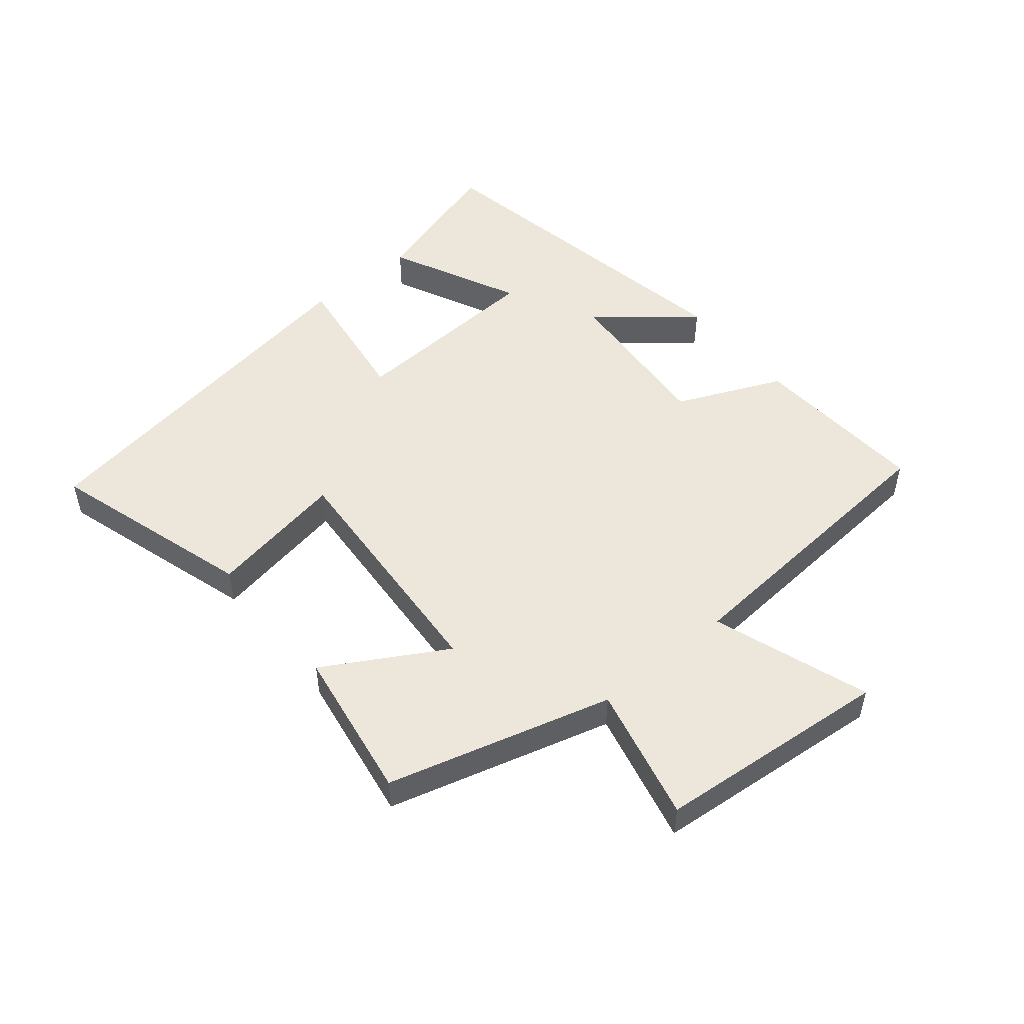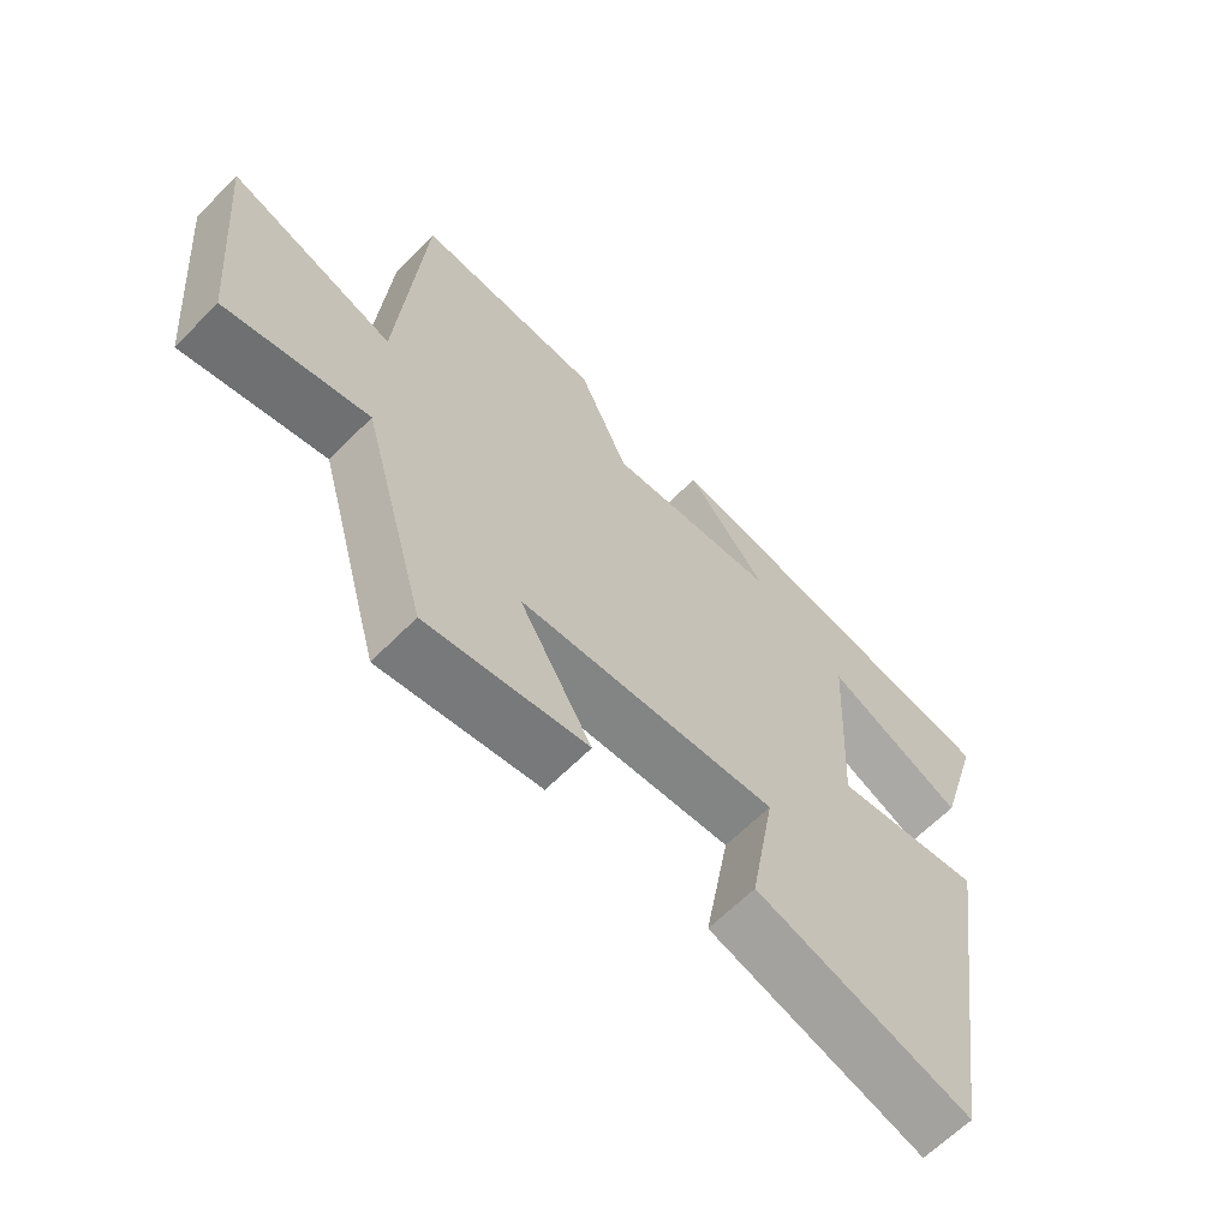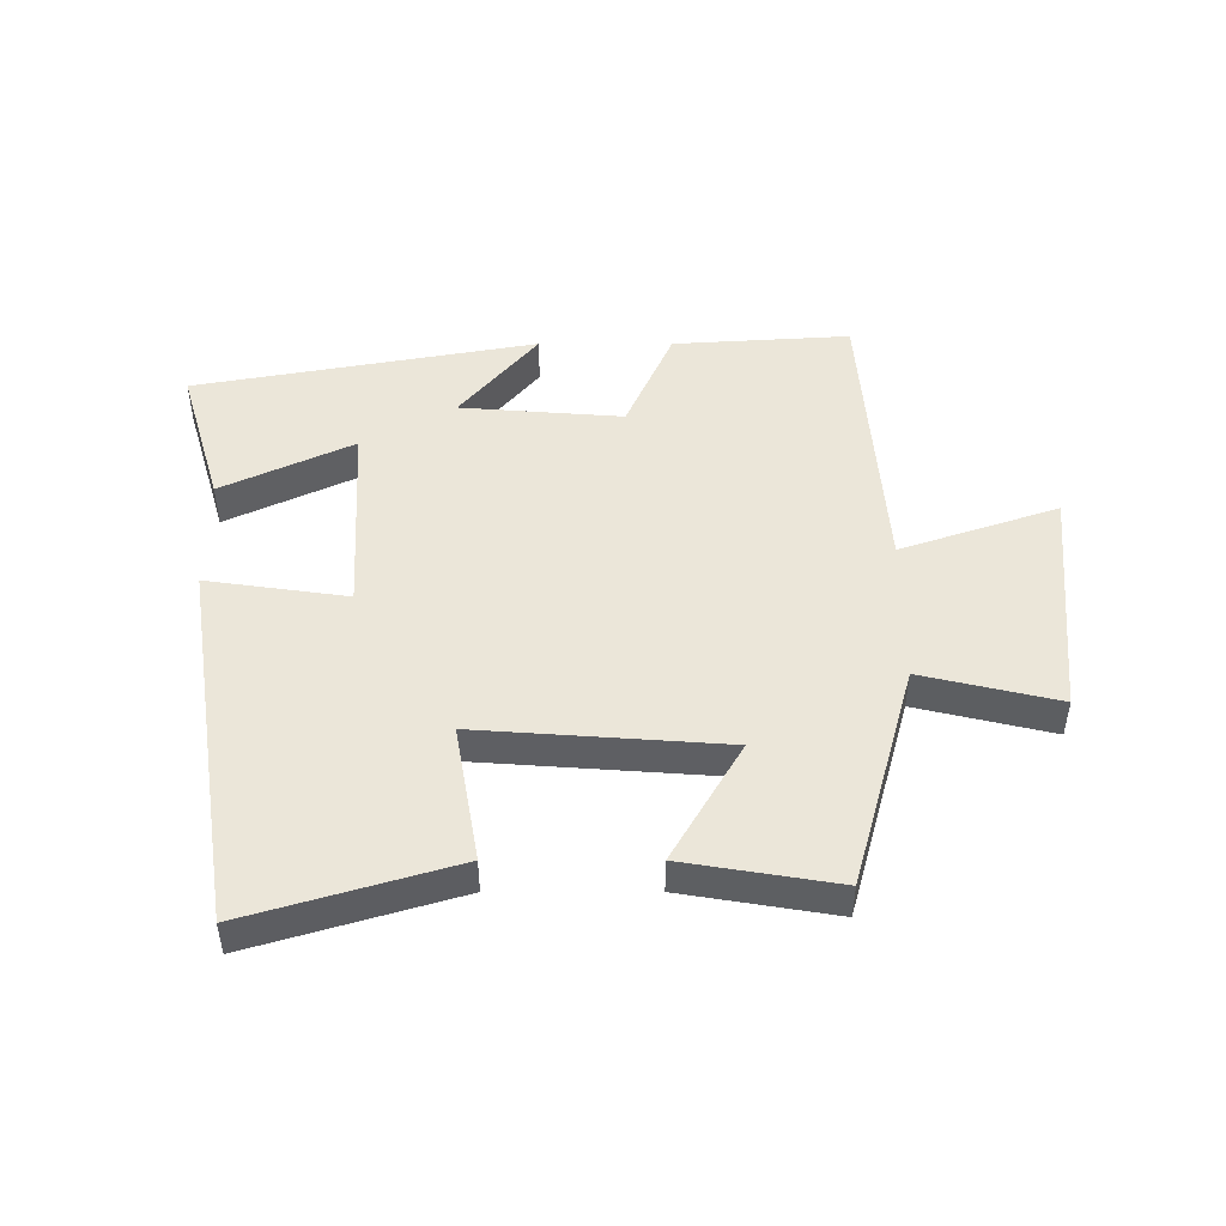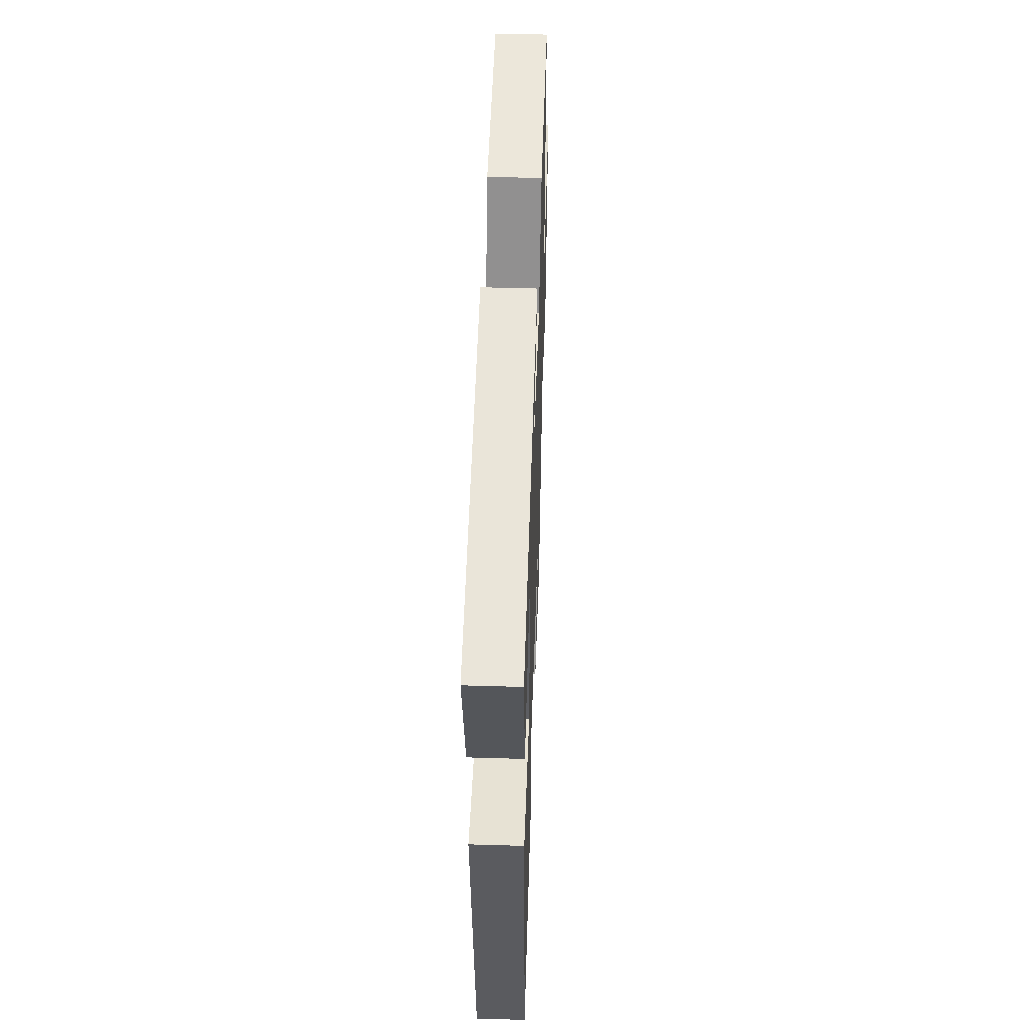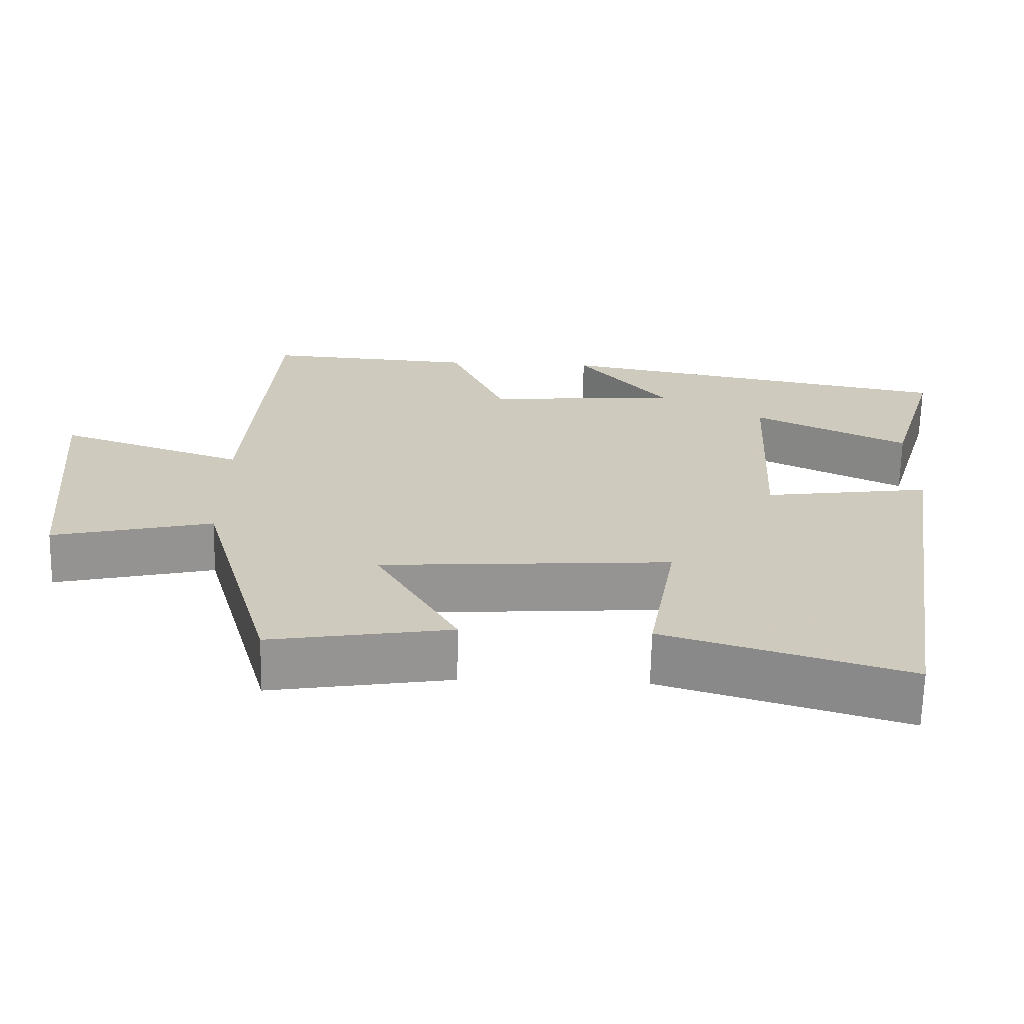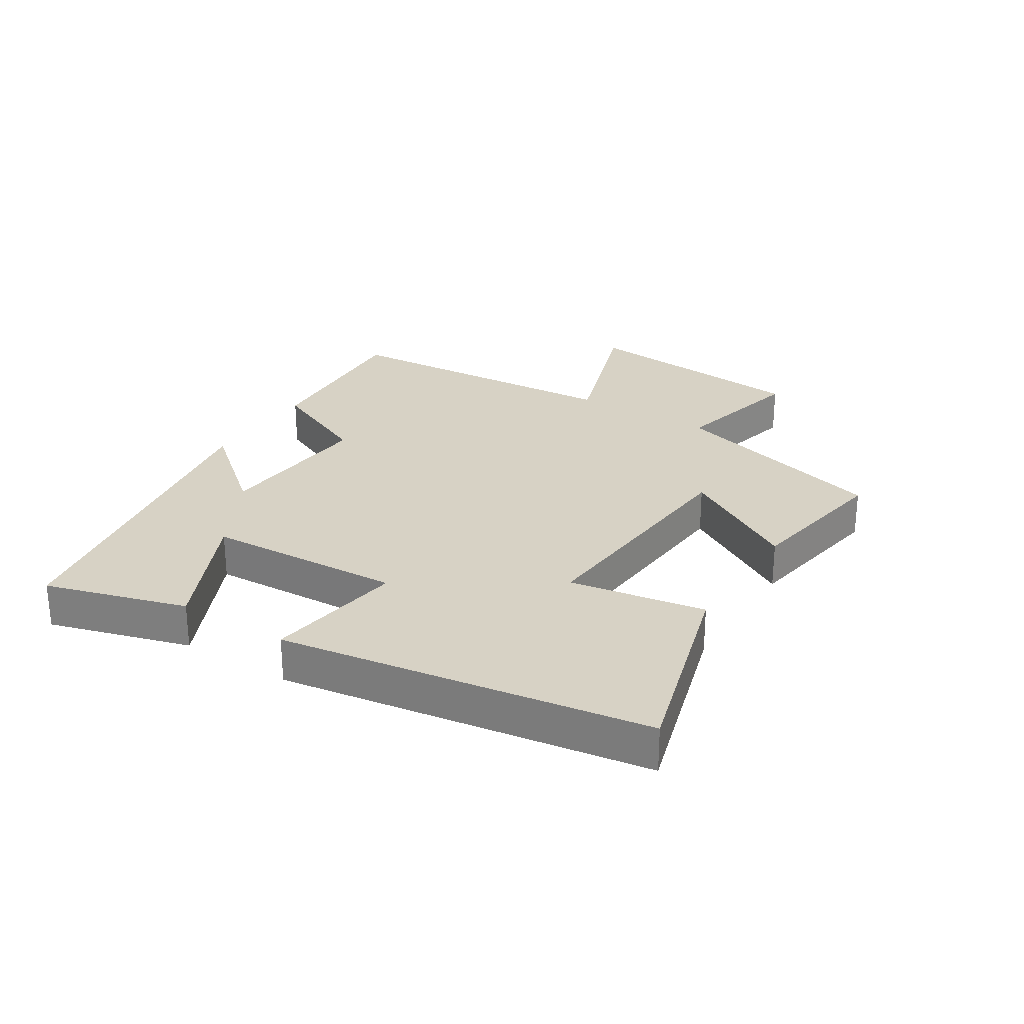
<metadata>
{"format":"obj","ext":"obj","renderer":"f3d","projection":"perspective","resolution":1024,"background":"white","views":[{"elev":50.9,"azim":-129.7,"up":"+Y"},{"elev":-63.9,"azim":-44.6,"up":"+Z"},{"elev":47.9,"azim":180.0,"up":"+Y"},{"elev":47.9,"azim":91.9,"up":"+Z"},{"elev":-67.0,"azim":-1.3,"up":"+Z"},{"elev":27.2,"azim":122.4,"up":"+Y"}]}
</metadata>
<code>
v 0.567 0.07 0.402
v 0.5 0.07 0.176
v 0.293 0.07 0.274
v 0.277 0.07 -0.04
v 0.5 0.07 -0.008
v 0.408 0.07 -0.597
v 0.083 0.07 -0.5
v 0.121 0.07 -0.282
v -0.269 0.07 -0.31
v -0.159 0.07 -0.5
v -0.401 0.07 -0.54
v -0.5 0.07 -0.184
v -0.715 0.07 -0.235
v -0.749 0.07 0.137
v -0.5 0.07 0.052
v -0.465 0.07 0.518
v -0.184 0.07 0.5
v -0.11 0.07 0.333
v 0.148 0.07 0.353
v 0.026 0.07 0.5
v 0.567 0 0.402
v 0.5 0 0.176
v 0.293 0 0.274
v 0.277 0 -0.04
v 0.5 0 -0.008
v 0.408 0 -0.597
v 0.083 0 -0.5
v 0.121 0 -0.282
v -0.269 0 -0.31
v -0.159 0 -0.5
v -0.401 0 -0.54
v -0.5 0 -0.184
v -0.715 0 -0.235
v -0.749 0 0.137
v -0.5 0 0.052
v -0.465 0 0.518
v -0.184 0 0.5
v -0.11 0 0.333
v 0.148 0 0.353
v 0.026 0 0.5
f 1 2 3
f 20 1 3
f 19 20 3
f 18 19 3 4
f 15 16 17 18
f 15 18 4
f 12 13 14 15
f 11 12 15
f 10 11 15
f 9 10 15
f 8 9 15 4
f 6 7 8
f 5 6 8
f 4 5 8
f 23 22 21
f 23 21 40
f 23 40 39
f 24 23 39 38
f 38 37 36 35
f 24 38 35
f 35 34 33 32
f 35 32 31
f 35 31 30
f 35 30 29
f 24 35 29 28
f 28 27 26
f 28 26 25
f 28 25 24
f 1 21 22 2
f 2 22 23 3
f 3 23 24 4
f 4 24 25 5
f 5 25 26 6
f 6 26 27 7
f 7 27 28 8
f 8 28 29 9
f 9 29 30 10
f 10 30 31 11
f 11 31 32 12
f 12 32 33 13
f 13 33 34 14
f 14 34 35 15
f 15 35 36 16
f 16 36 37 17
f 17 37 38 18
f 18 38 39 19
f 19 39 40 20
f 20 40 21 1

</code>
